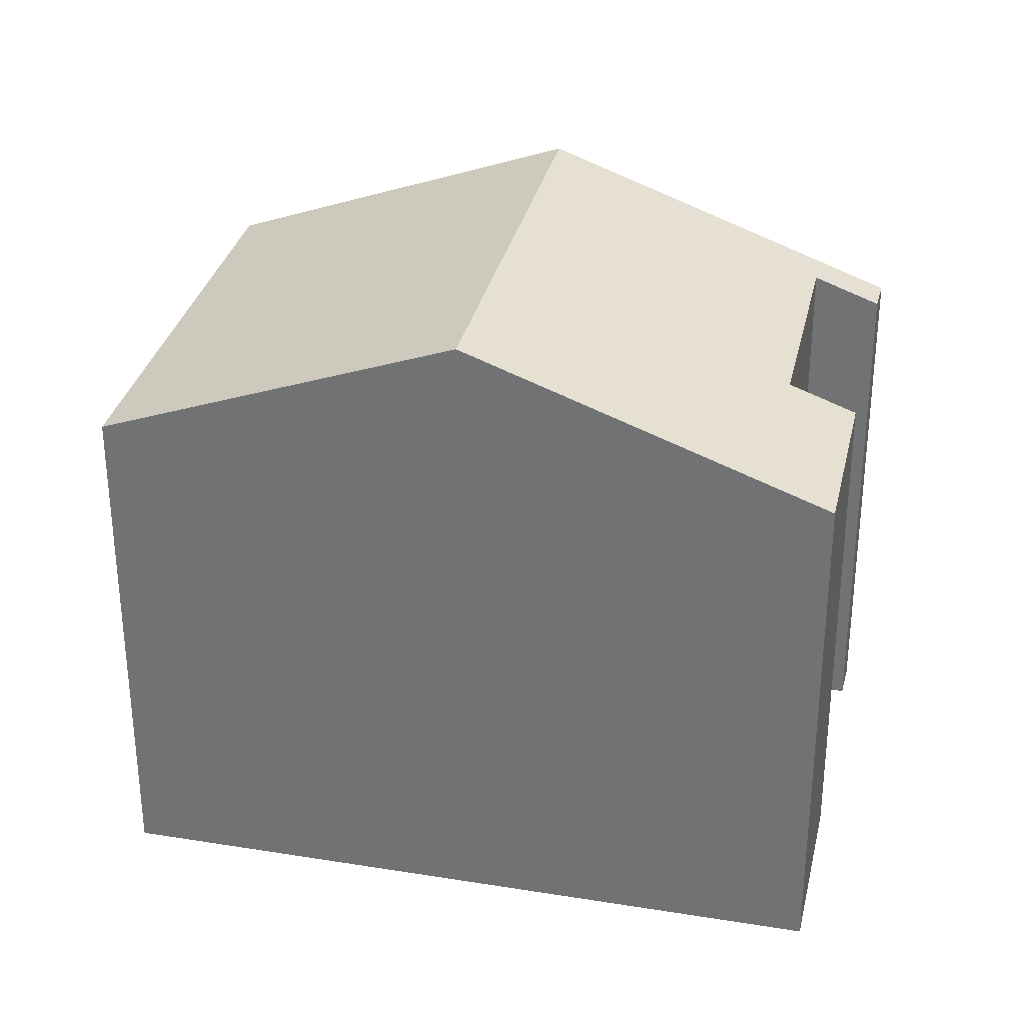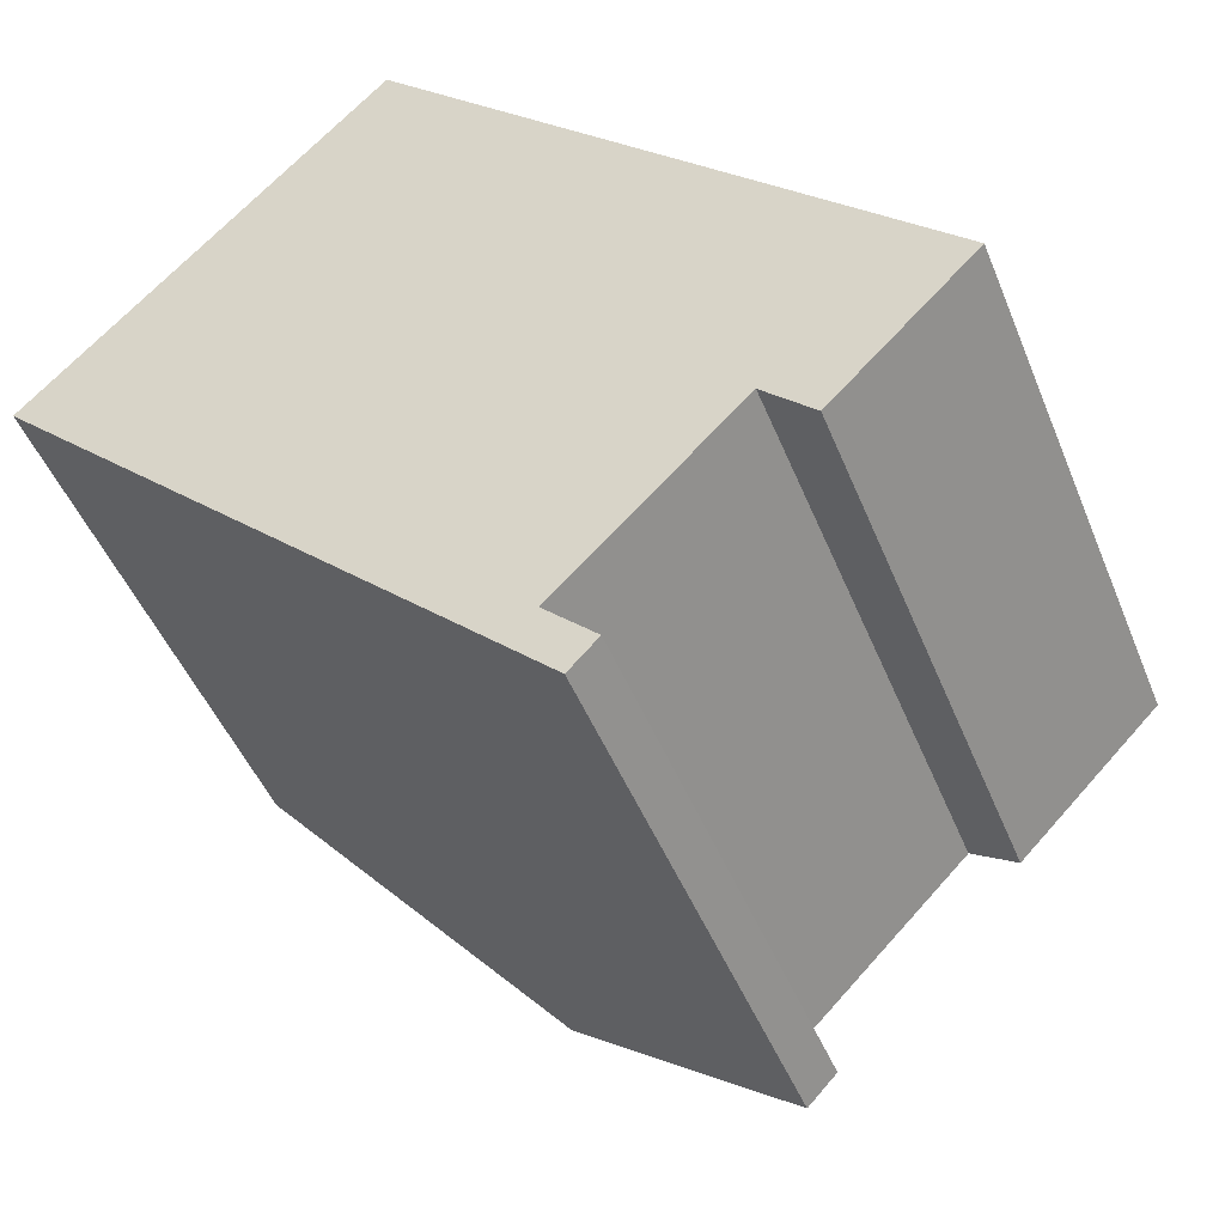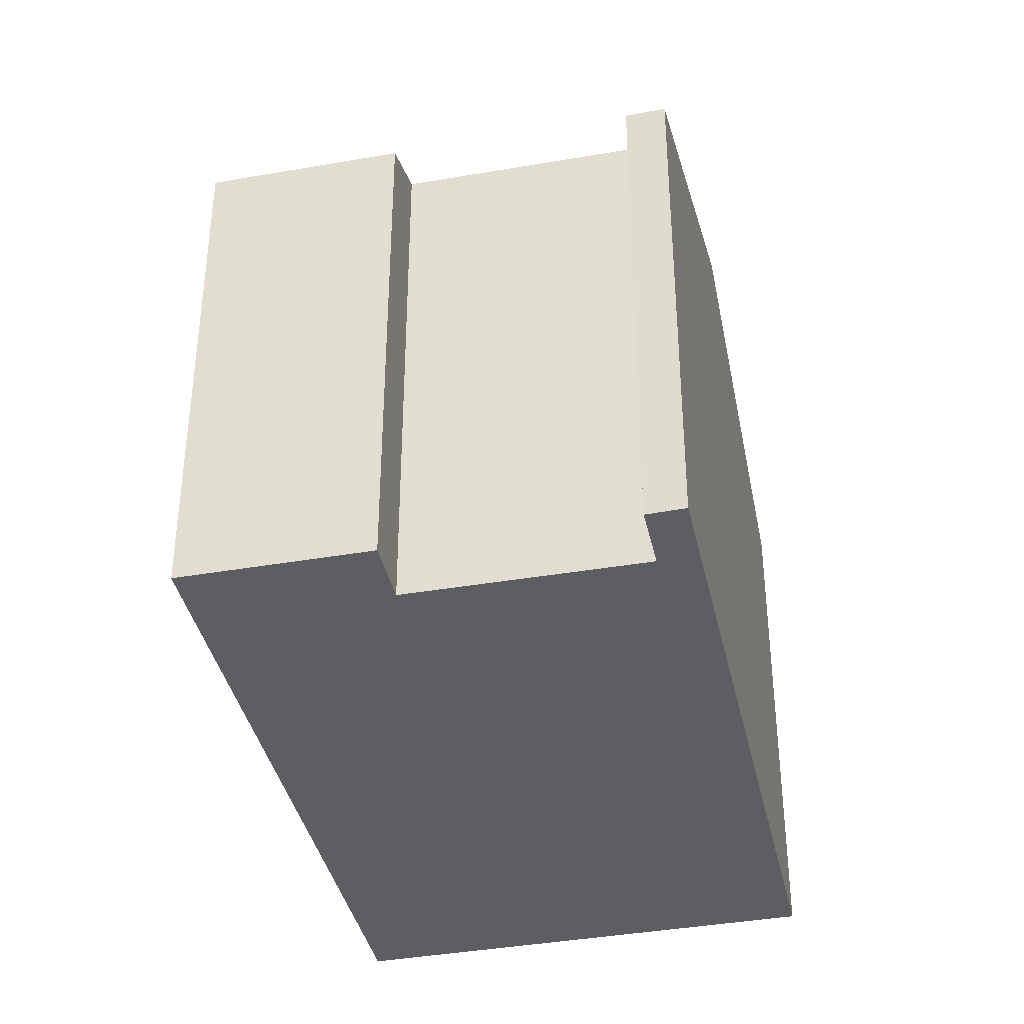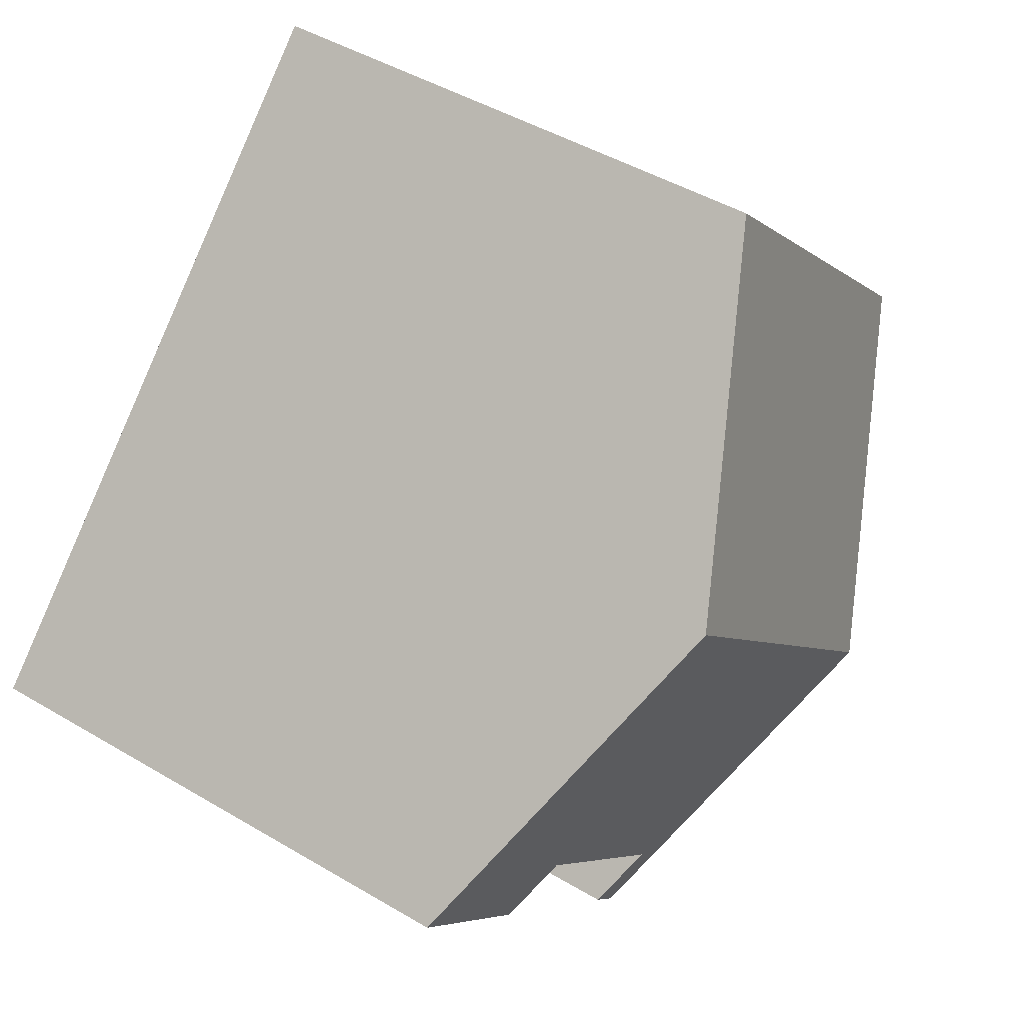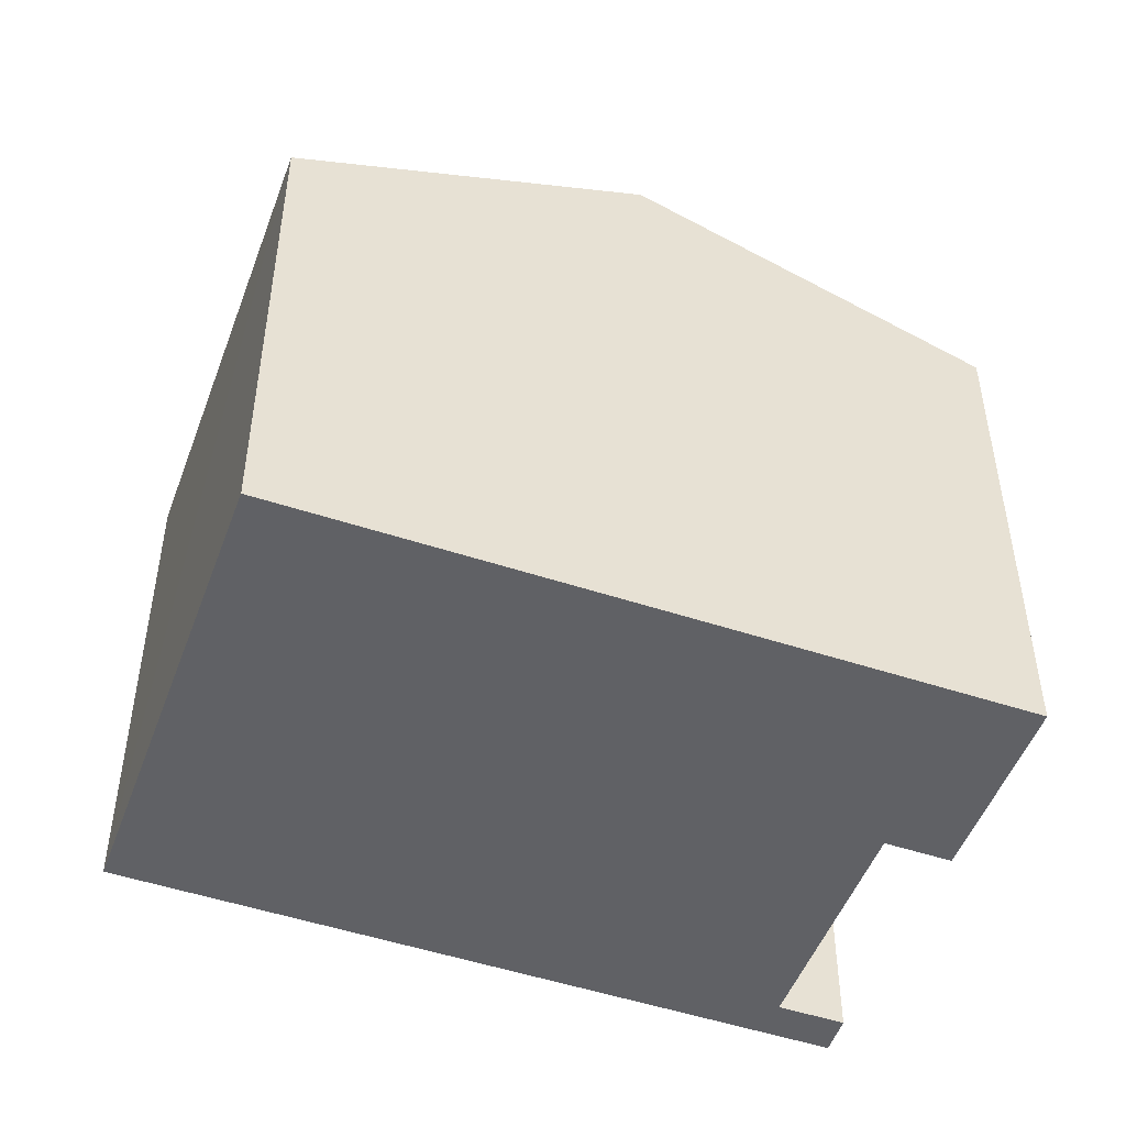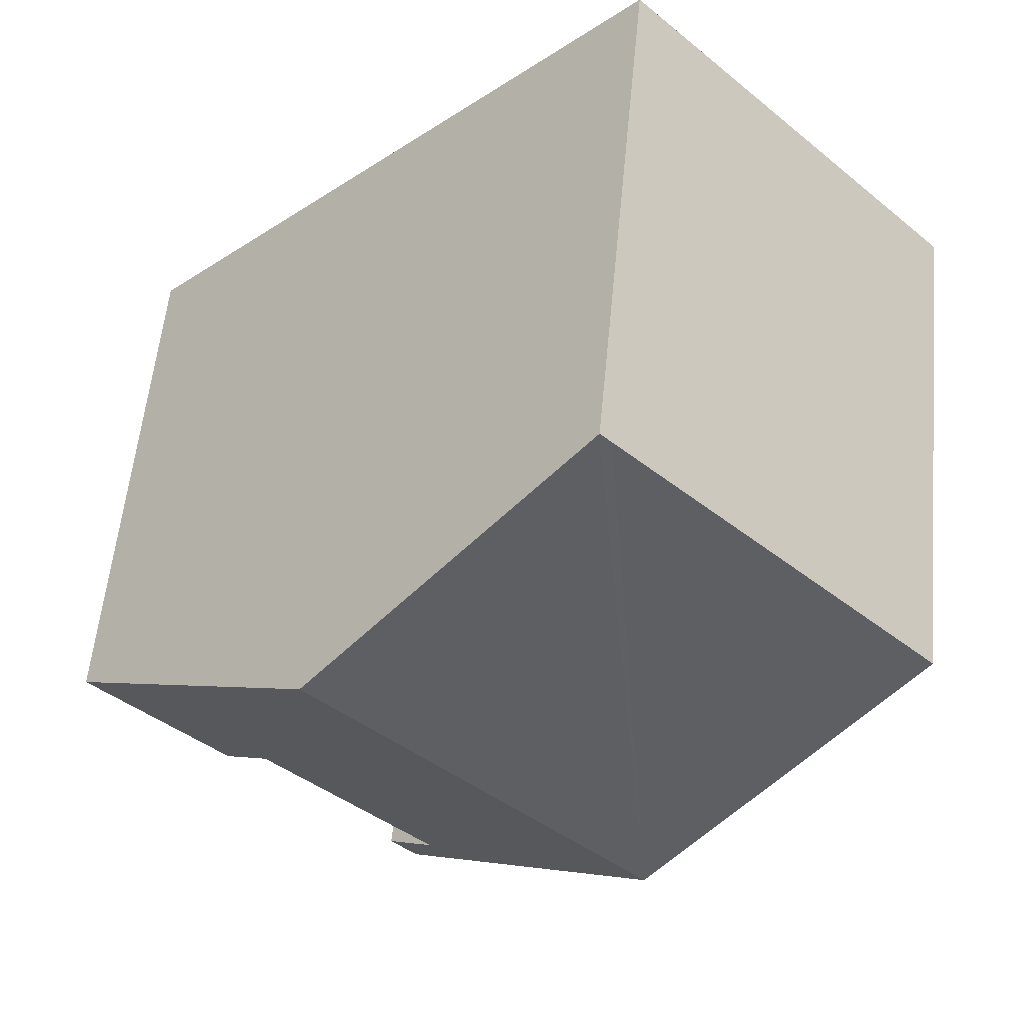
<metadata>
{"format":"obj","ext":"obj","renderer":"f3d","projection":"perspective","resolution":1024,"background":"white","views":[{"elev":32.3,"azim":57.3,"up":"+Y"},{"elev":-47.0,"azim":21.3,"up":"+Z"},{"elev":-39.2,"azim":147.0,"up":"+Y"},{"elev":45.7,"azim":124.4,"up":"+Z"},{"elev":-50.1,"azim":24.6,"up":"+Y"},{"elev":56.2,"azim":-174.6,"up":"+Z"}]}
</metadata>
<code>
v  3.815 9.62 -3.775
v  4.887 7.686 4.965
v  8.712 9.62 1.2
v  4.724 7.686 4.8
v  0 7.686 4.706e-16
v  8.025 7.694 -7.117
v  7.623 7.69 -7.543
v  7.314 8.054 -6.414
v  9.83 8.045 -3.895
v  12.55 7.682 -2.574
v  10.54 7.685 -4.598
v  8.025 4.358e-16 -7.117
v  7.623 4.619e-16 -7.543
v  10.54 2.815e-16 -4.598
v  12.55 1.576e-16 -2.574
v  7.314 3.927e-16 -6.414
v  9.83 2.385e-16 -3.895
v  0 0 0
v  3.815 2.312e-16 -3.775
v  4.887 -3.04e-16 4.965
v  4.724 -2.939e-16 4.8
v  8.712 -7.348e-17 1.2
g defaultobject
f 1 2 3
f 2 1 4
f 4 1 5
f 1 6 7
f 6 1 8
f 8 1 9
f 9 1 3
f 9 3 10
f 10 11 9
f 12 7 6
f 7 12 13
f 10 14 11
f 14 10 15
f 9 16 8
f 16 9 17
f 13 1 7
f 1 13 5
f 5 13 18
f 18 13 19
f 11 17 9
f 17 11 14
f 18 4 5
f 4 18 2
f 2 18 20
f 20 18 21
f 20 3 2
f 3 20 10
f 10 20 15
f 15 20 22
f 16 6 8
f 6 16 12
f 19 21 18
f 21 19 16
f 16 19 13
f 21 16 20
f 16 13 12
f 16 22 20
f 22 16 17
f 22 17 15
f 15 17 14

</code>
